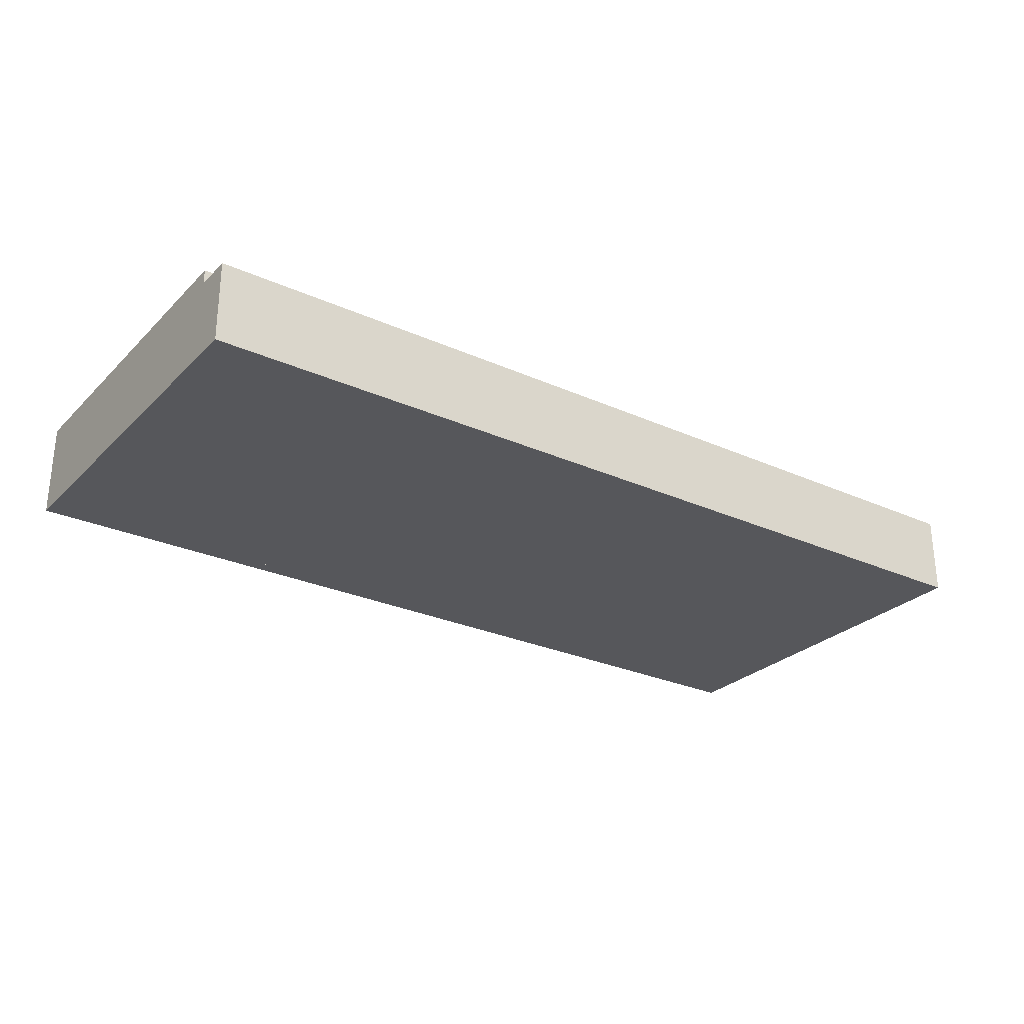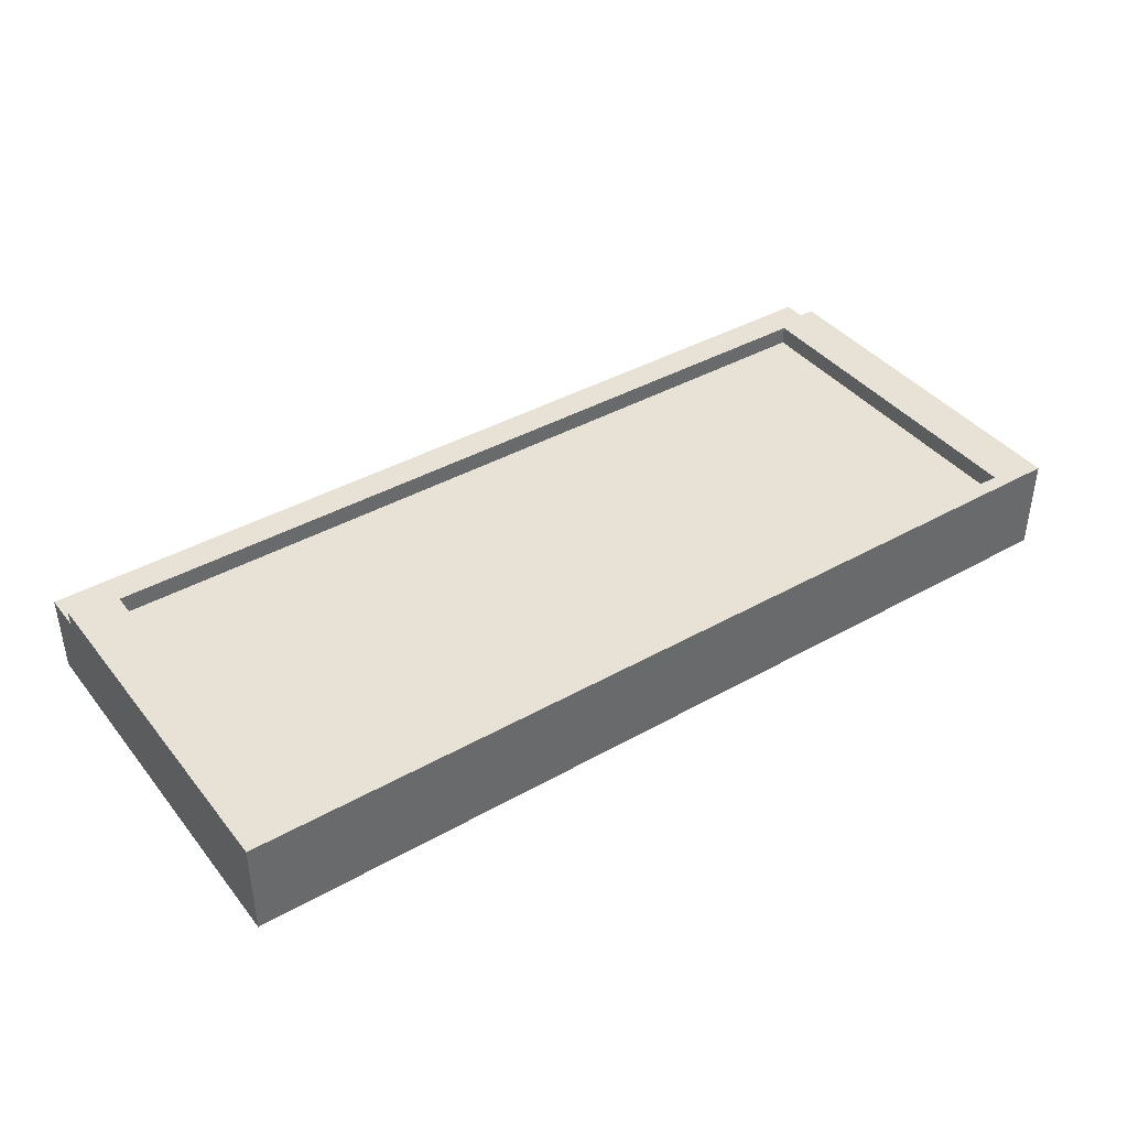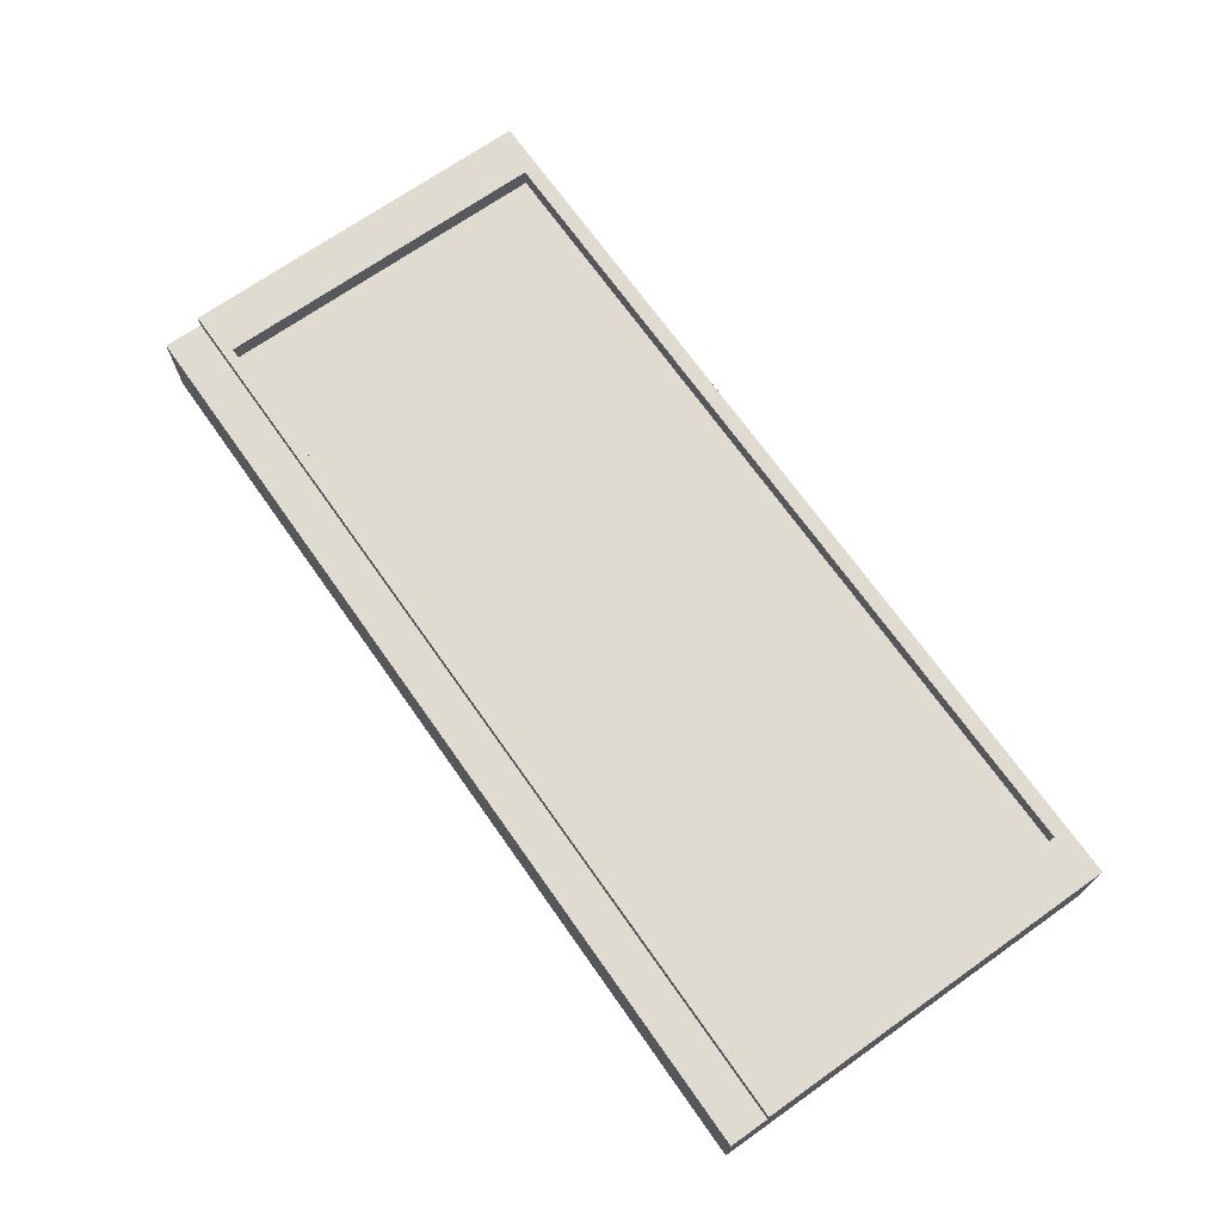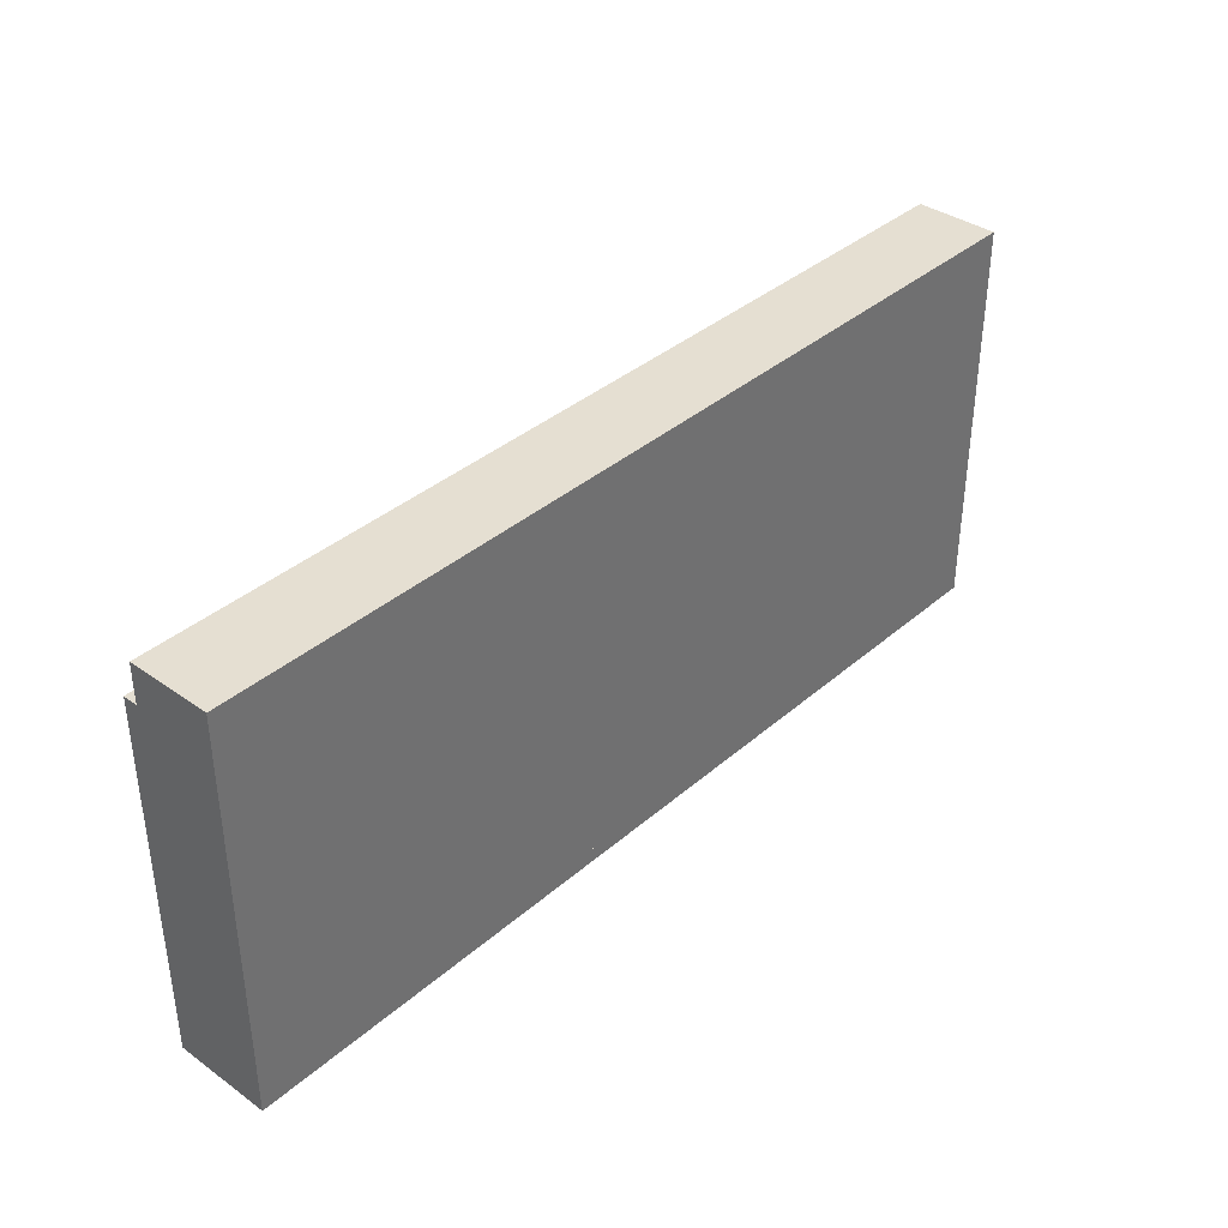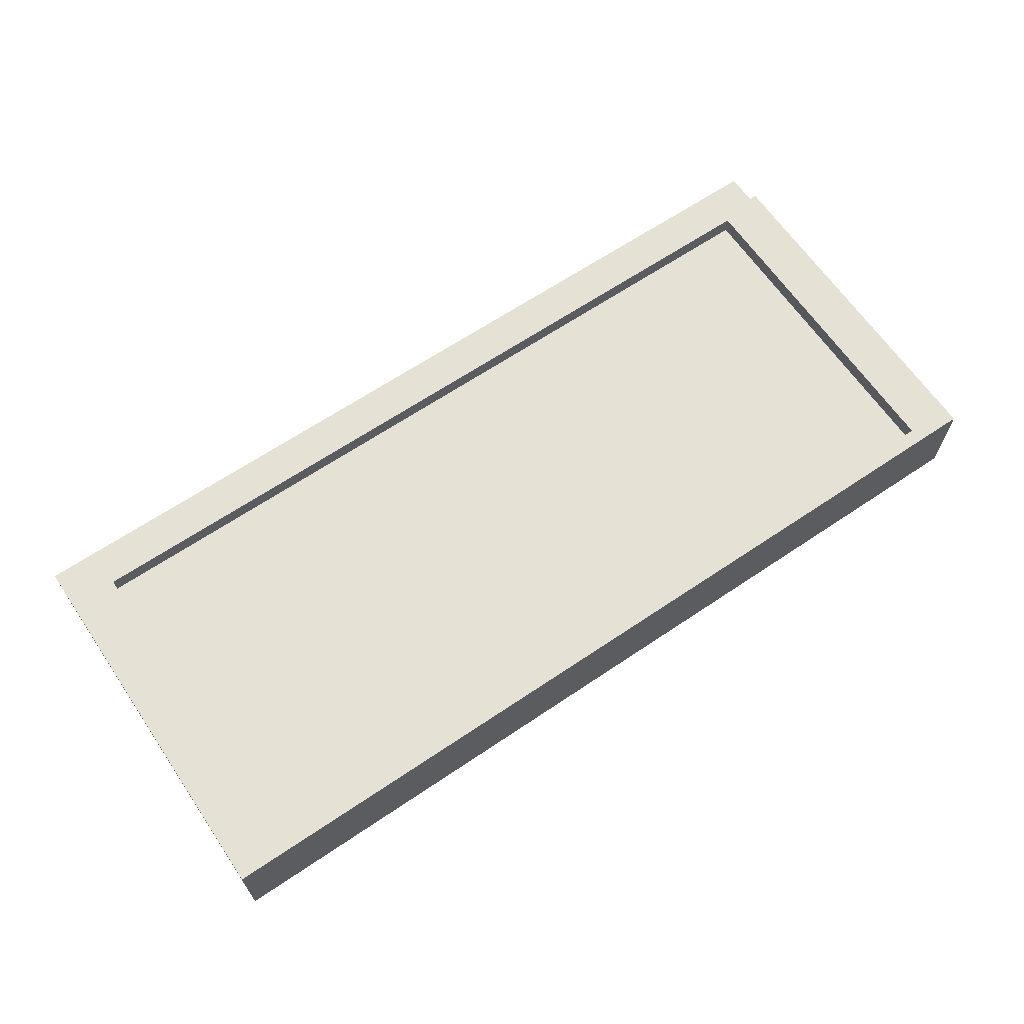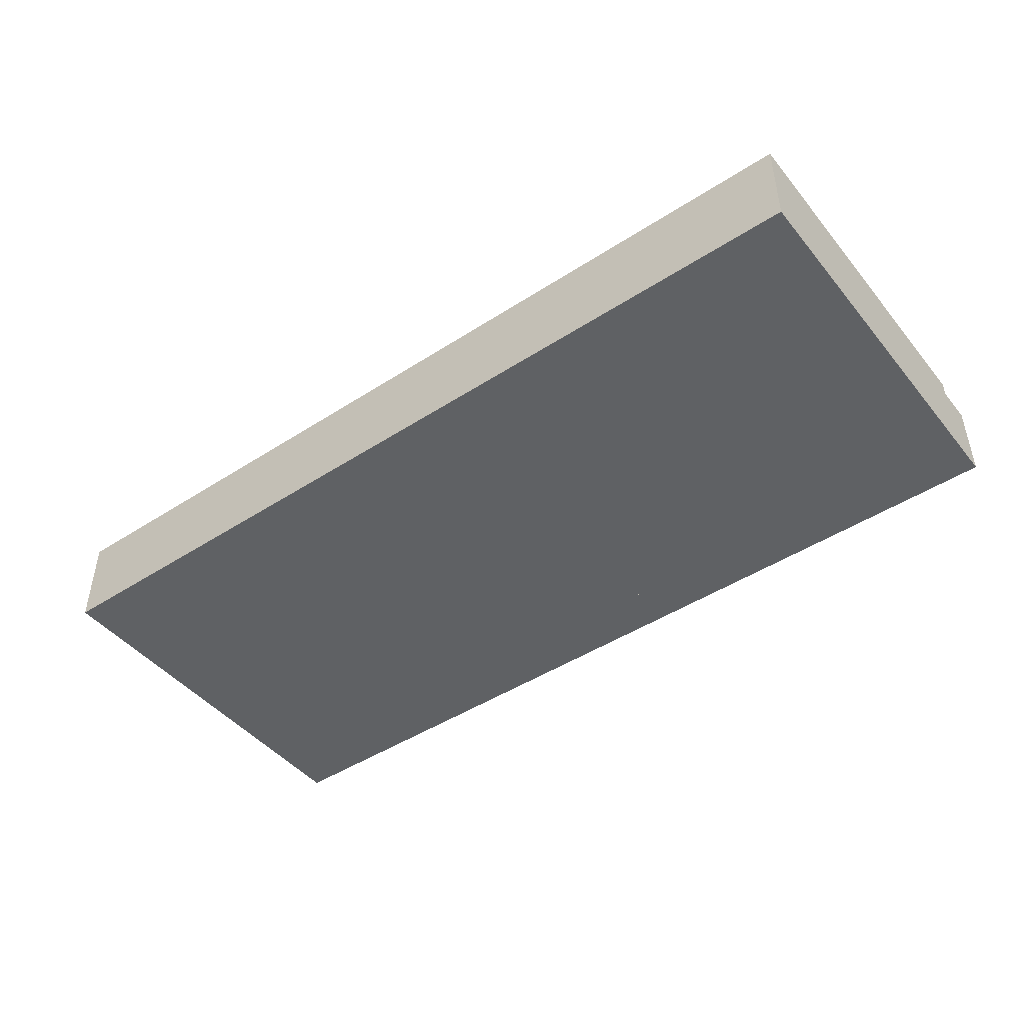
<metadata>
{"format":"obj","ext":"obj","renderer":"f3d","projection":"perspective","resolution":1024,"background":"white","views":[{"elev":-27.4,"azim":-34.7,"up":"+Y"},{"elev":40.3,"azim":145.3,"up":"+Y"},{"elev":70.1,"azim":54.8,"up":"+Y"},{"elev":37.3,"azim":-47.8,"up":"+Z"},{"elev":64.9,"azim":145.8,"up":"+Y"},{"elev":-45.6,"azim":-143.3,"up":"+Y"}]}
</metadata>
<code>
g Body1
v 0 0 0
v 0 0 70
v 0 16 70
v 0 16 0
v 170 0 0
v 170 16 0
v 170 0 70
v 170 16 70
f 1 2 4
f 4 2 3
f 5 1 6
f 6 1 4
f 7 5 8
f 8 5 6
f 2 7 3
f 3 7 8
f 8 6 3
f 3 6 4
f 7 2 5
f 5 2 1
g Body2
v 180 20 72
v -10 20 72
v -10 17 72
v 180 17 72
v -10 17 80
v 180 17 80
v -10 0 80
v 180 0 80
v -10 20 -3
v -10 0 -3
v 170 0 0
v 170 0 70
v 170 20 70
v 170 20 0
v 0 0 0
v 0 20 0
v 0 0 70
v 0 20 70
v 180 0 -3
v 180 20 -3
f 9 10 12
f 12 10 11
f 11 13 12
f 12 13 14
f 14 13 16
f 16 13 15
f 13 11 15
f 15 11 18
f 18 11 17
f 17 11 10
f 19 20 22
f 22 20 21
f 23 19 24
f 24 19 22
f 25 23 26
f 26 23 24
f 20 25 21
f 21 25 26
f 27 18 28
f 28 18 17
f 14 16 12
f 12 16 27
f 12 27 28
f 28 9 12
f 9 21 10
f 10 21 26
f 10 26 24
f 21 9 22
f 22 9 28
f 22 28 17
f 22 17 24
f 24 17 10
f 20 15 25
f 25 15 18
f 25 18 23
f 23 18 27
f 23 27 19
f 19 27 20
f 20 27 16
f 20 16 15

</code>
